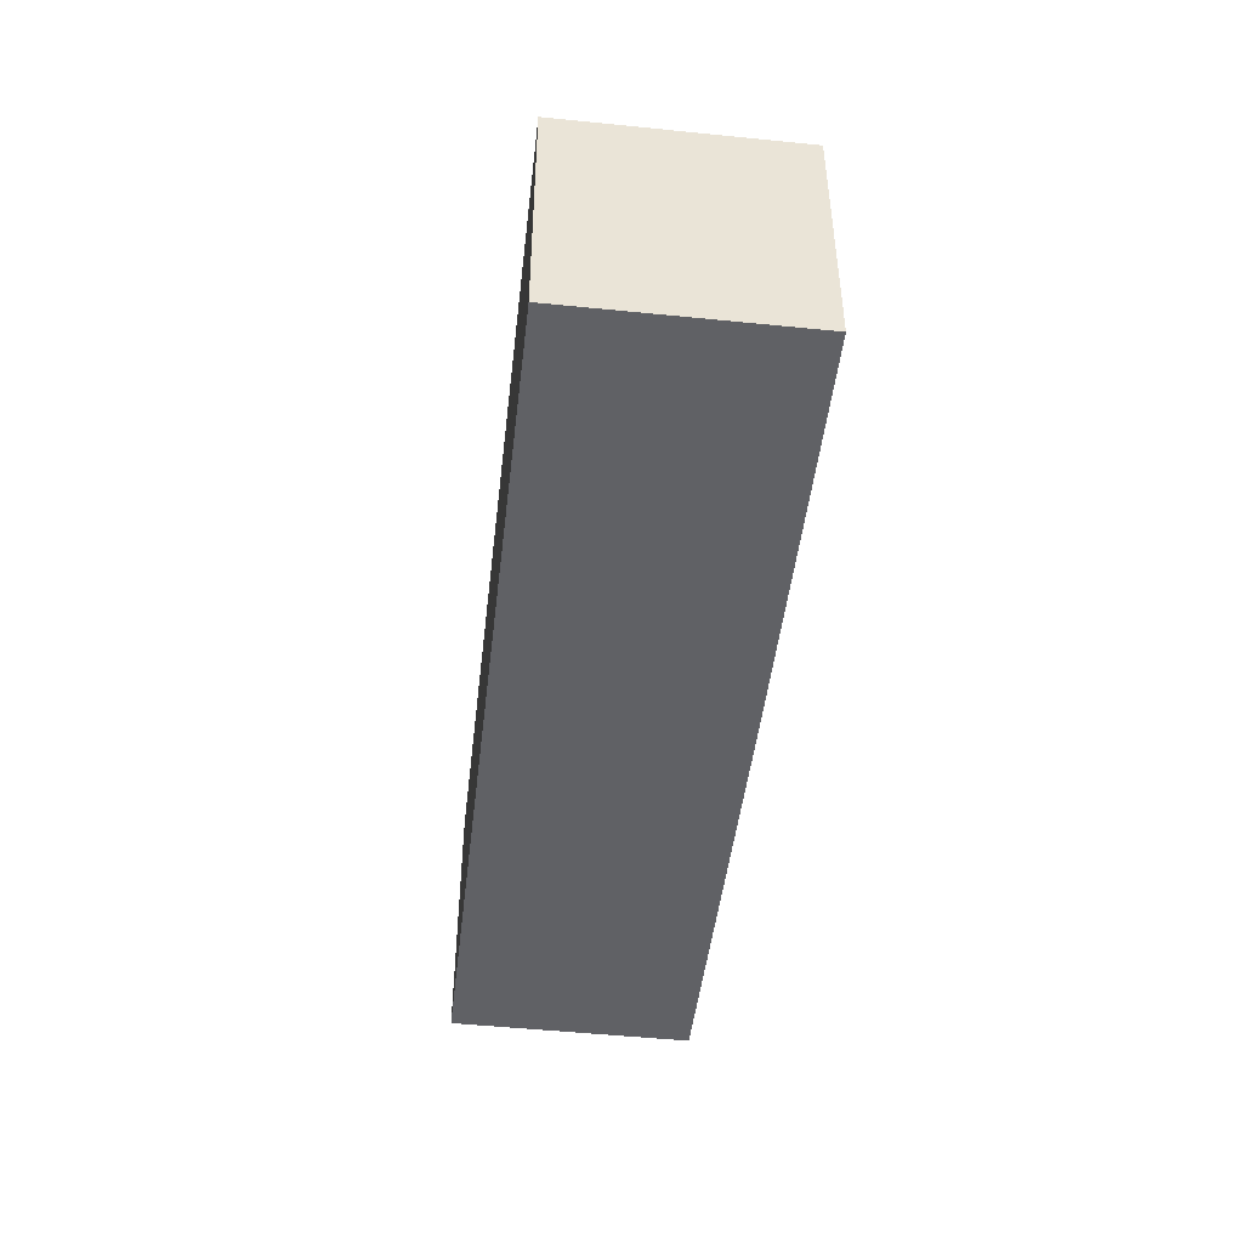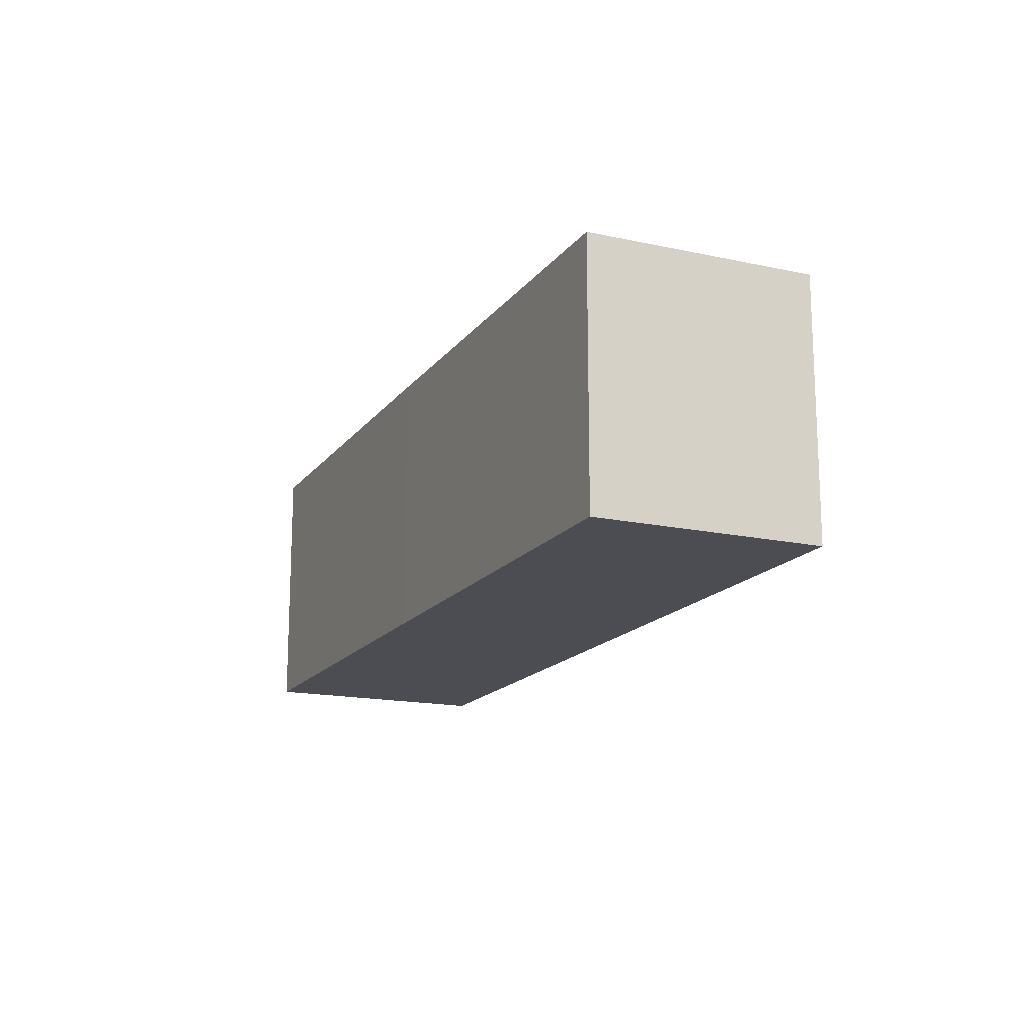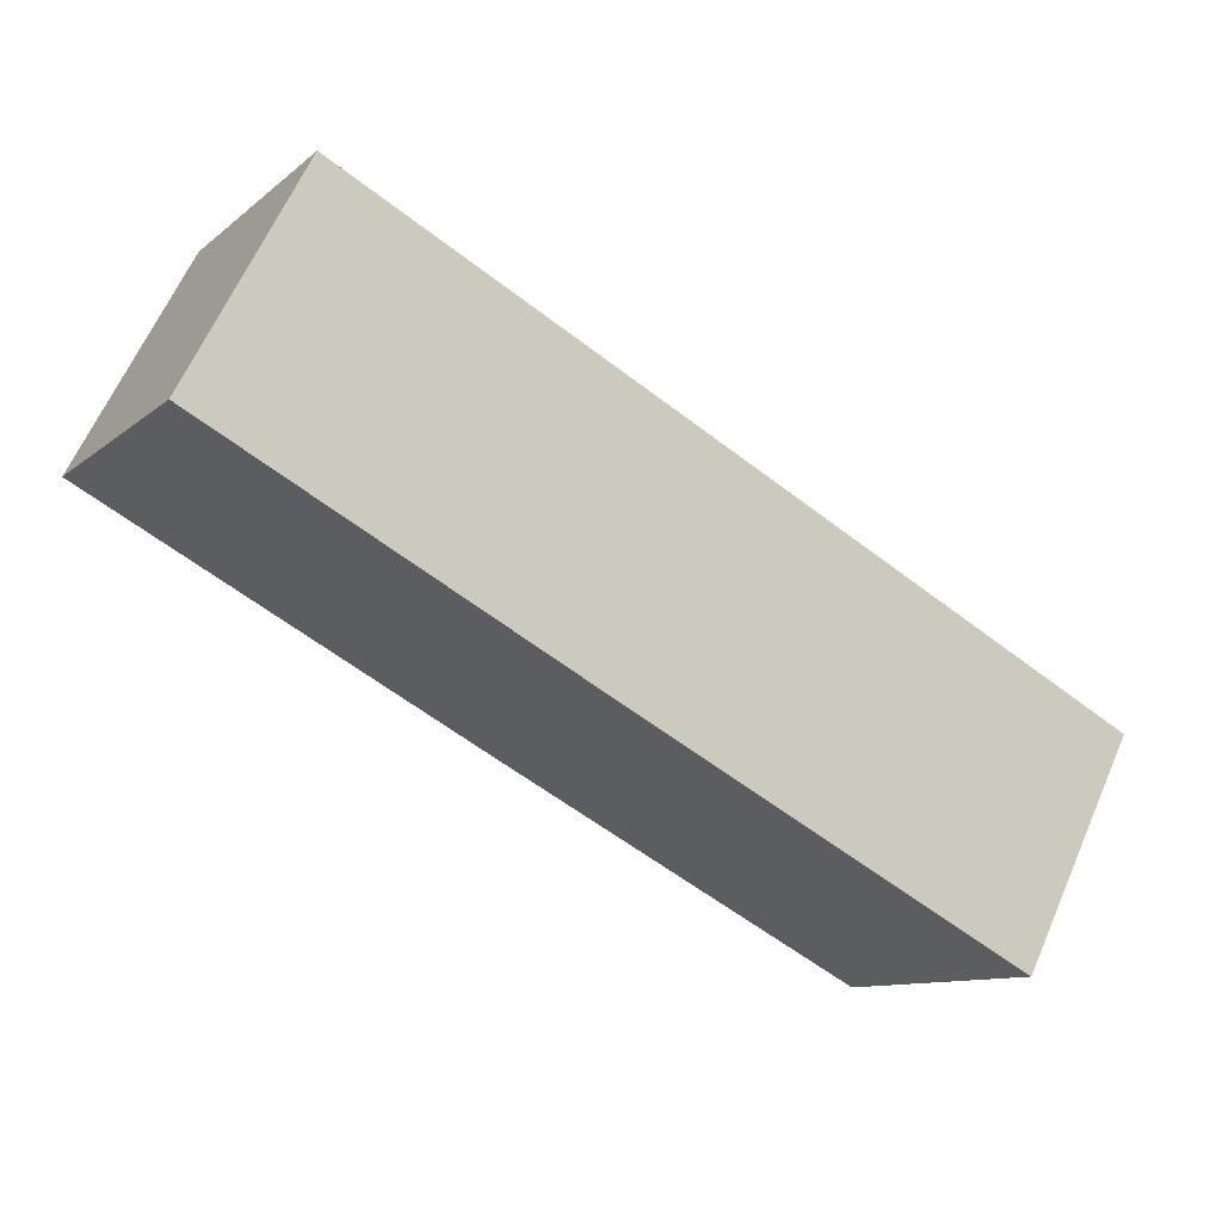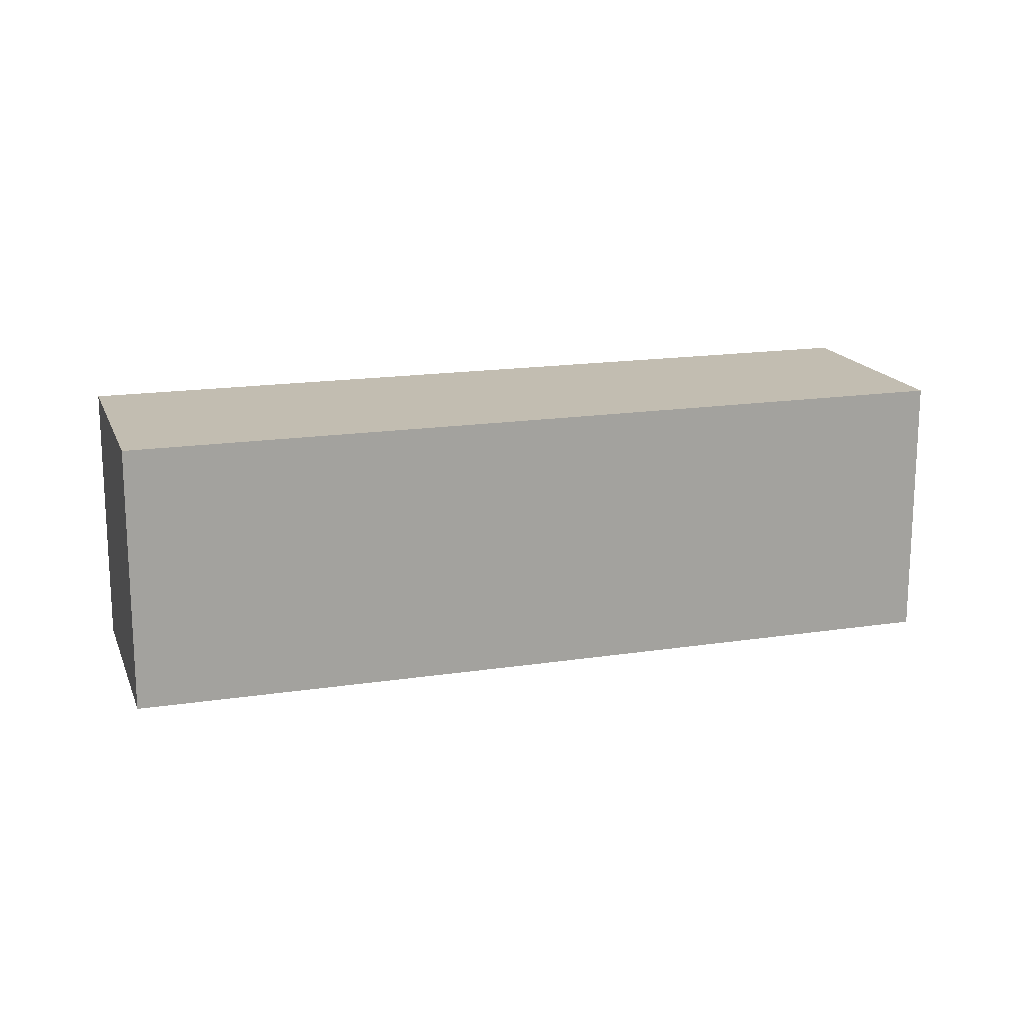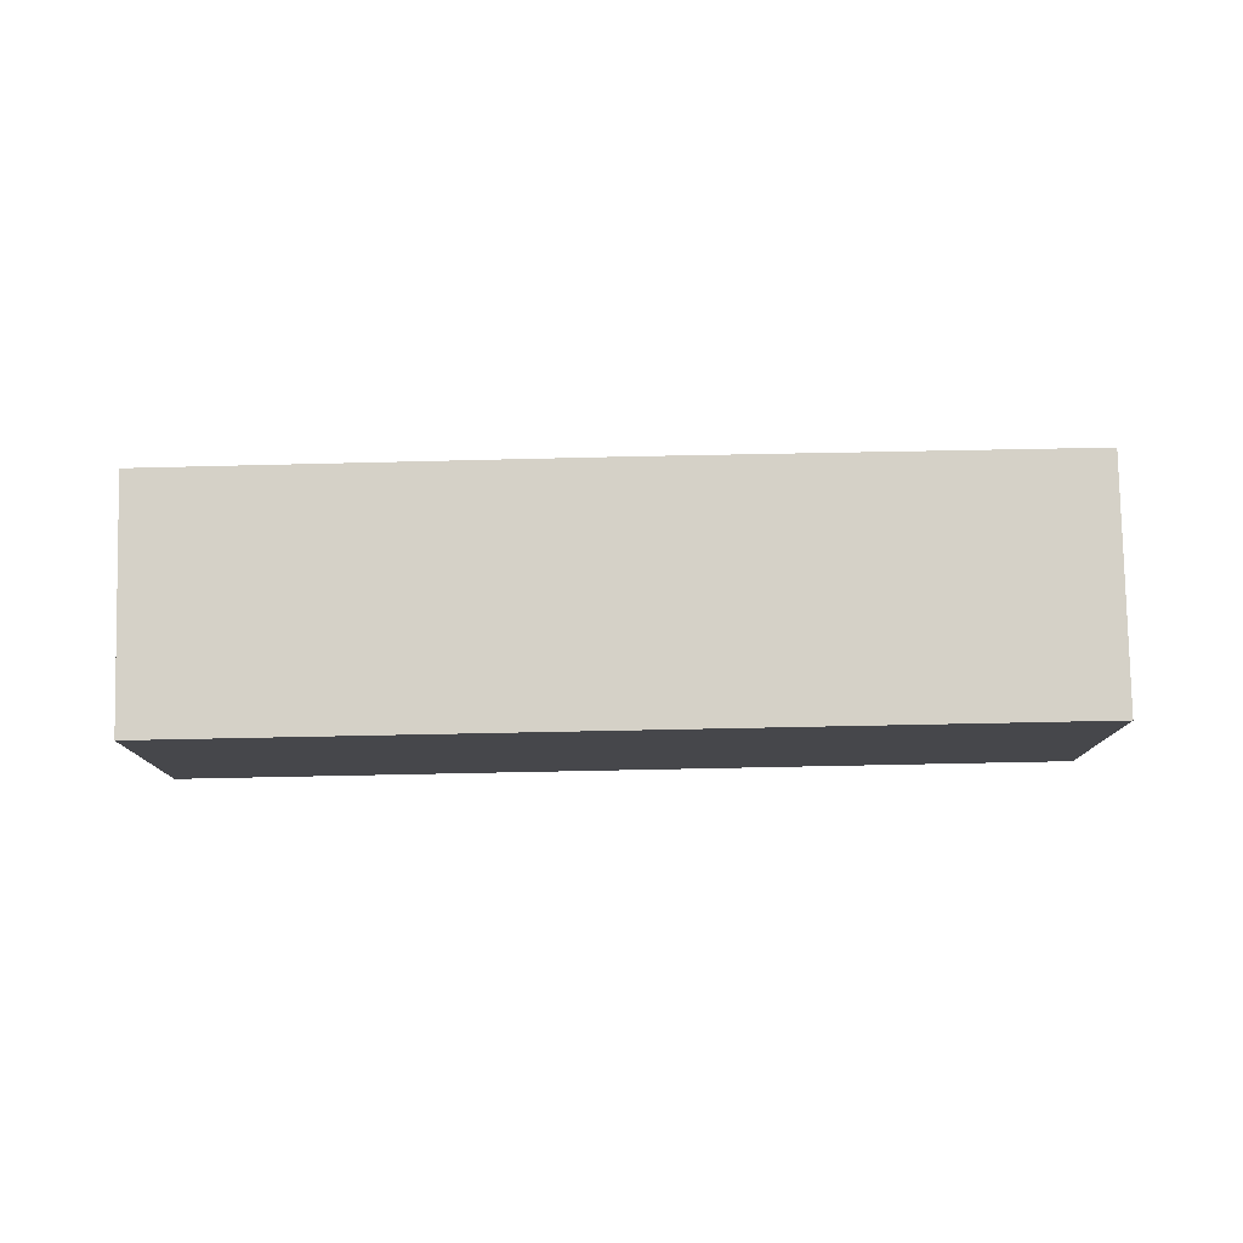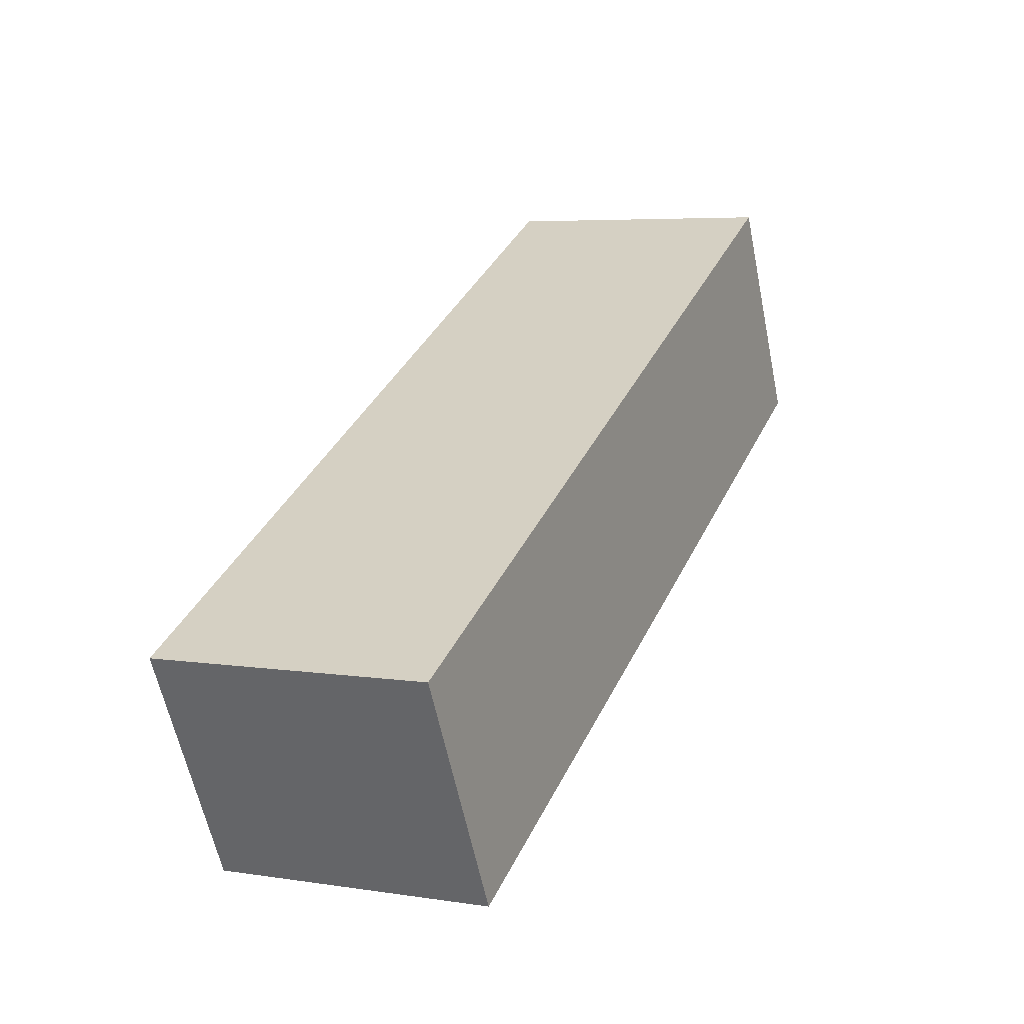
<metadata>
{"format":"obj","ext":"obj","renderer":"f3d","projection":"perspective","resolution":1024,"background":"white","views":[{"elev":-47.8,"azim":110.8,"up":"+Y"},{"elev":-16.4,"azim":-86.5,"up":"+Y"},{"elev":-10.7,"azim":-28.5,"up":"+Z"},{"elev":16.8,"azim":-169.7,"up":"+Y"},{"elev":79.2,"azim":26.3,"up":"+Y"},{"elev":5.6,"azim":115.5,"up":"+Z"}]}
</metadata>
<code>
v  2.522 1.709 -1.322
v  5.564 1.709 -1.189
v  4.868 1.709 -2.538
v  0.7 1.709 1.337
v  0 1.709 1.046e-16
v  5.564 7.281e-17 -1.189
v  4.868 1.554e-16 -2.538
v  2.522 8.095e-17 -1.322
v  0 0 0
v  0.7 -8.187e-17 1.337
g defaultobject
f 1 2 3
f 2 1 4
f 4 1 5
f 6 3 2
f 3 6 7
f 7 1 3
f 1 7 8
f 1 8 5
f 5 8 9
f 9 4 5
f 4 9 10
f 10 2 4
f 2 10 6
f 10 7 6
f 7 10 8
f 8 10 9

</code>
